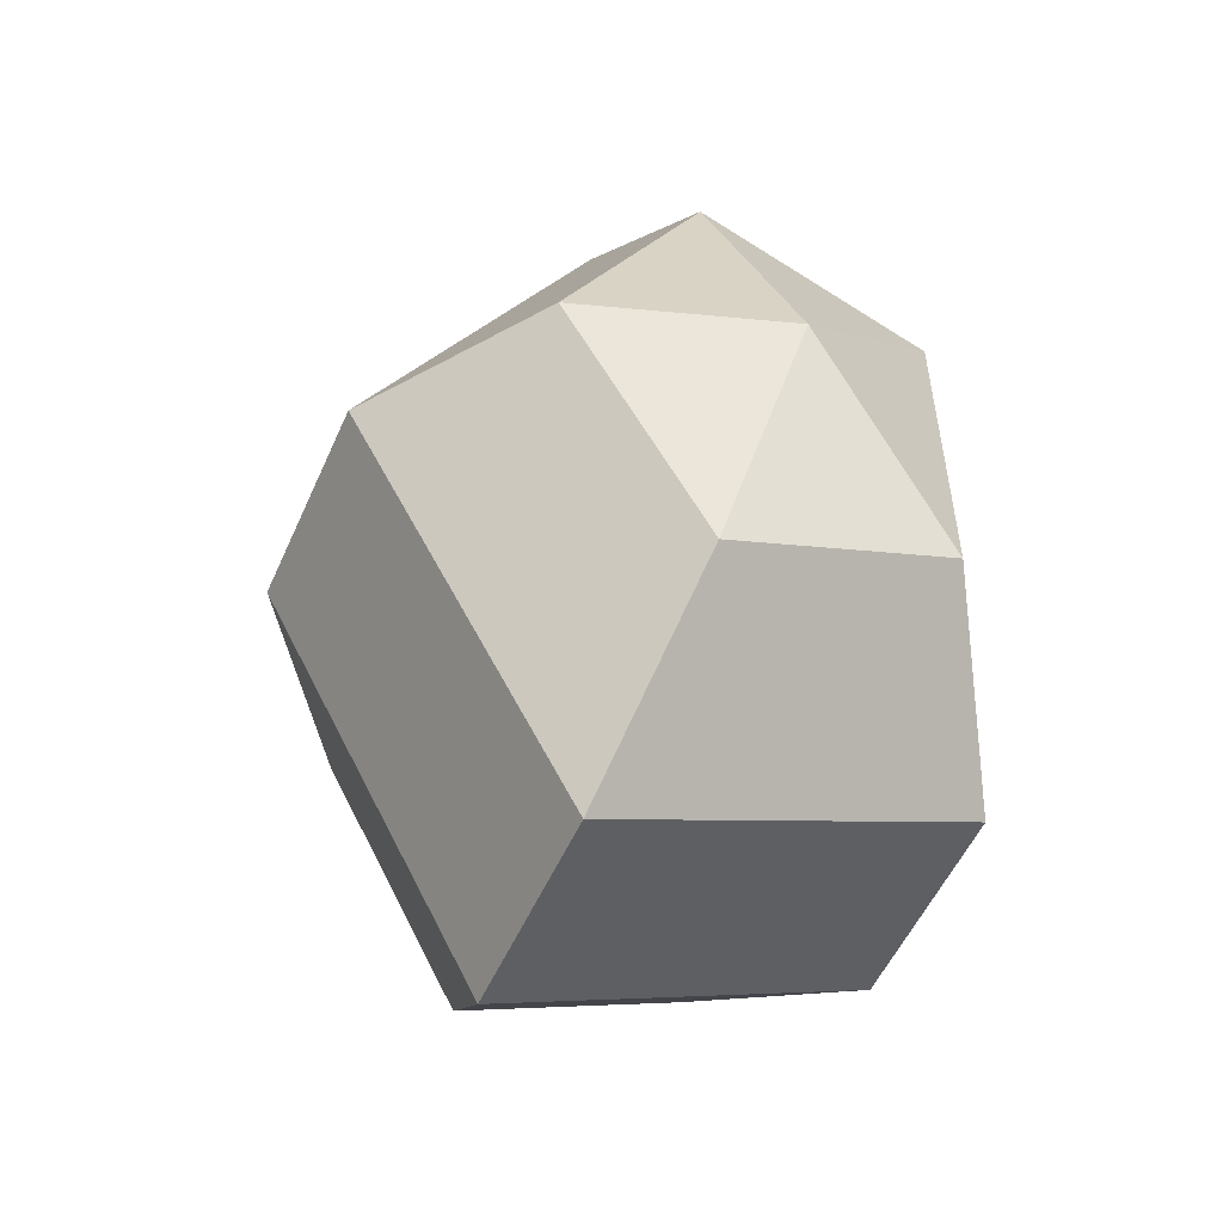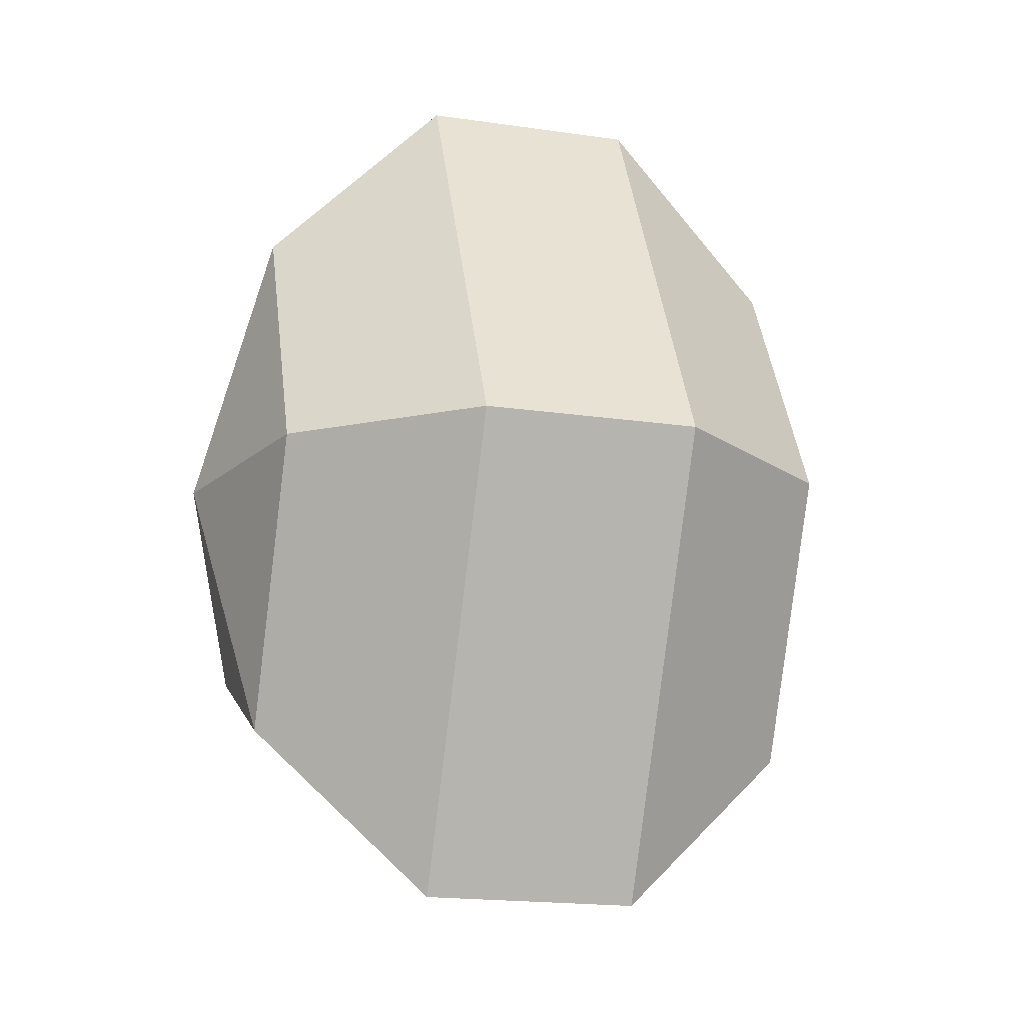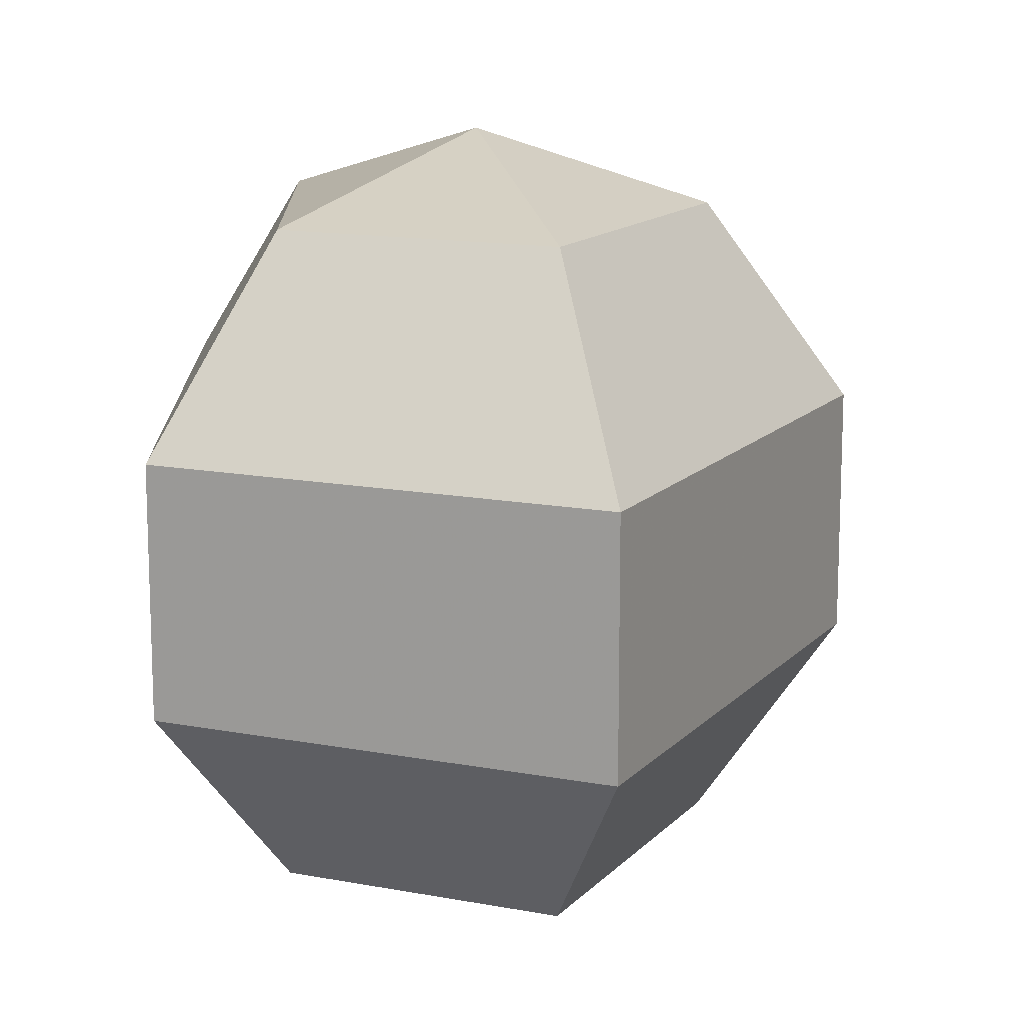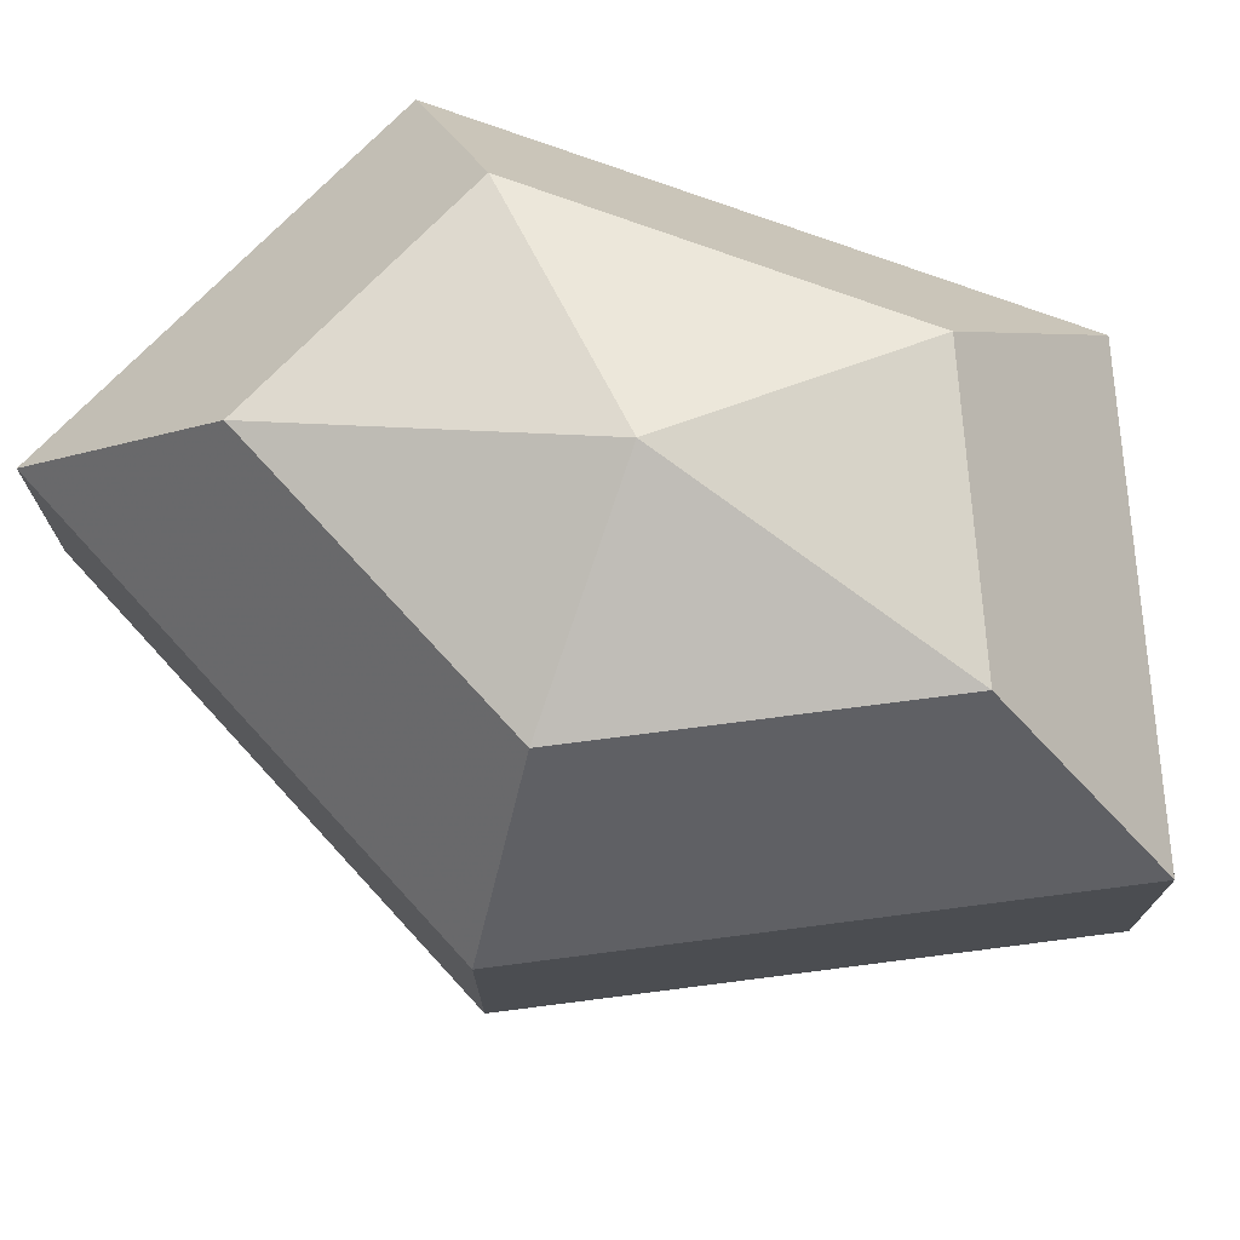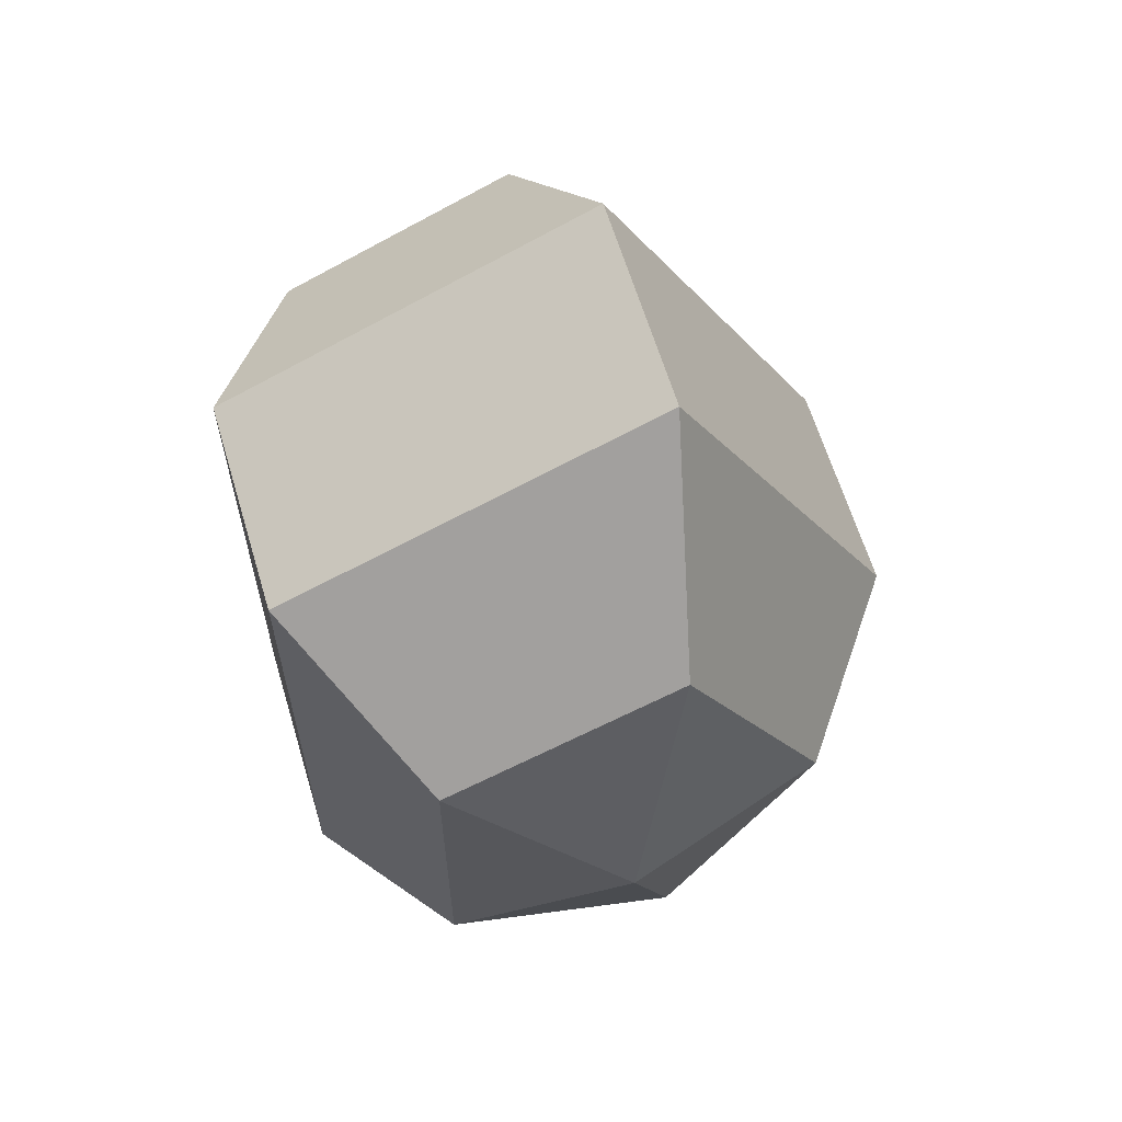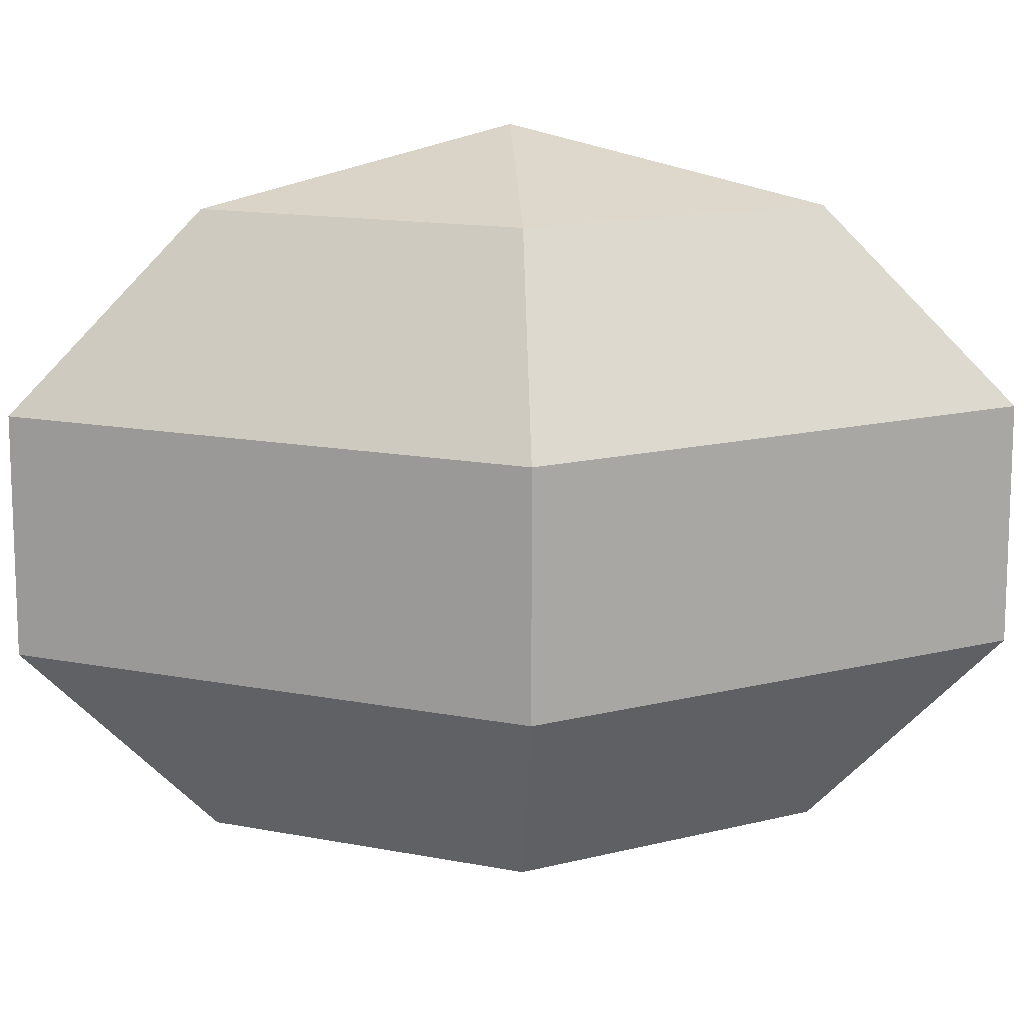
<metadata>
{"format":"obj","ext":"obj","renderer":"f3d","projection":"perspective","resolution":1024,"background":"white","views":[{"elev":-53.7,"azim":-23.7,"up":"+Y"},{"elev":-19.0,"azim":-105.3,"up":"+Y"},{"elev":13.8,"azim":178.7,"up":"+Z"},{"elev":75.0,"azim":-69.9,"up":"+Z"},{"elev":62.7,"azim":163.3,"up":"+Y"},{"elev":13.4,"azim":-93.0,"up":"+Z"}]}
</metadata>
<code>
v 185 50 164
v 185 50 164
v 185 50 164
v 185 50 164
v 185 50 164
v 185 50 164
v 181.5 50 165.1
v 183.9 45.3 165.1
v 187.9 47.1 165.1
v 187.9 52.9 165.1
v 183.9 54.7 165.1
v 181.5 50 165.1
v 179.3 50 168.1
v 183.2 42.4 168.1
v 189.6 45.3 168.1
v 189.6 54.7 168.1
v 183.2 57.6 168.1
v 179.3 50 168.1
v 179.3 50 171.9
v 183.2 42.4 171.9
v 189.6 45.3 171.9
v 189.6 54.7 171.9
v 183.2 57.6 171.9
v 179.3 50 171.9
v 181.5 50 174.9
v 183.9 45.3 174.9
v 187.9 47.1 174.9
v 187.9 52.9 174.9
v 183.9 54.7 174.9
v 181.5 50 174.9
v 185 50 176
v 185 50 176
v 185 50 176
v 185 50 176
v 185 50 176
v 185 50 176
g foo
f 8 7 1
f 9 8 2
f 10 9 3
f 11 10 4
f 12 11 5
f 14 13 7
f 15 14 8
f 16 15 9
f 17 16 10
f 18 17 11
f 20 19 13
f 21 20 14
f 22 21 15
f 23 22 16
f 24 23 17
f 26 25 19
f 27 26 20
f 28 27 21
f 29 28 22
f 30 29 23
f 32 31 25
f 33 32 26
f 34 33 27
f 35 34 28
f 36 35 29
f 2 8 1
f 3 9 2
f 4 10 3
f 5 11 4
f 6 12 5
f 8 14 7
f 9 15 8
f 10 16 9
f 11 17 10
f 12 18 11
f 14 20 13
f 15 21 14
f 16 22 15
f 17 23 16
f 18 24 17
f 20 26 19
f 21 27 20
f 22 28 21
f 23 29 22
f 24 30 23
f 26 32 25
f 27 33 26
f 28 34 27
f 29 35 28
f 30 36 29
g

</code>
